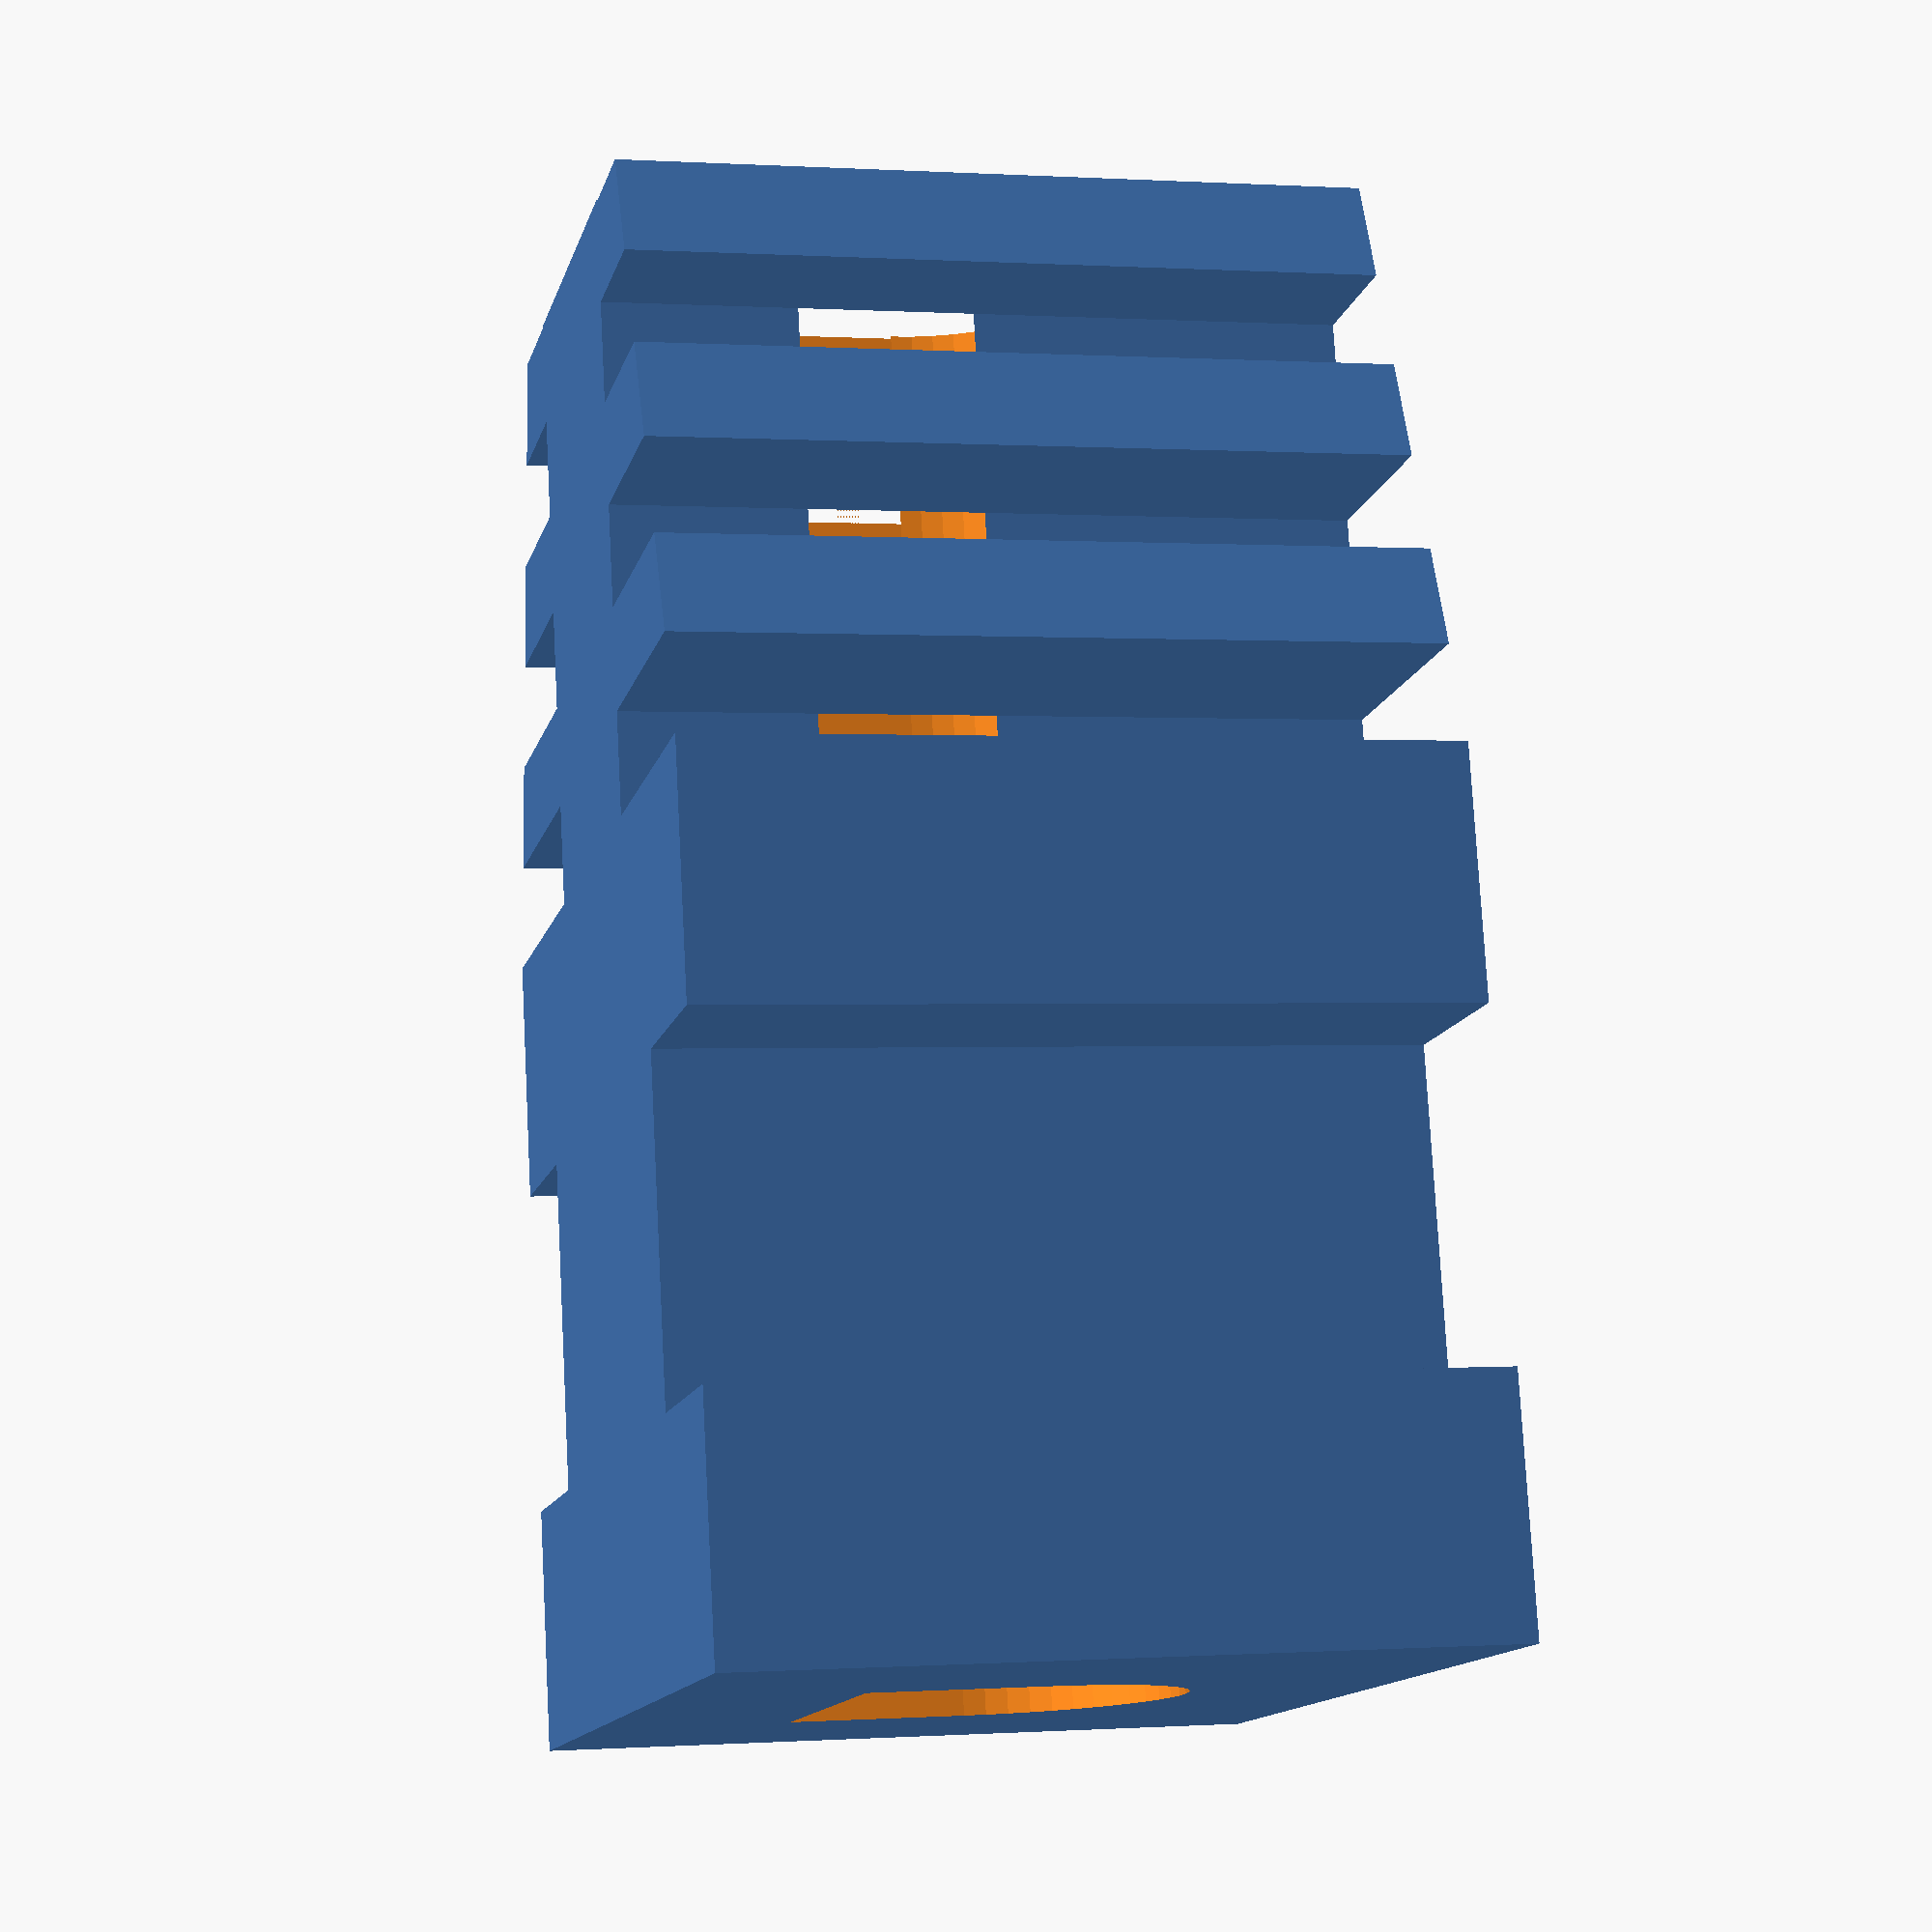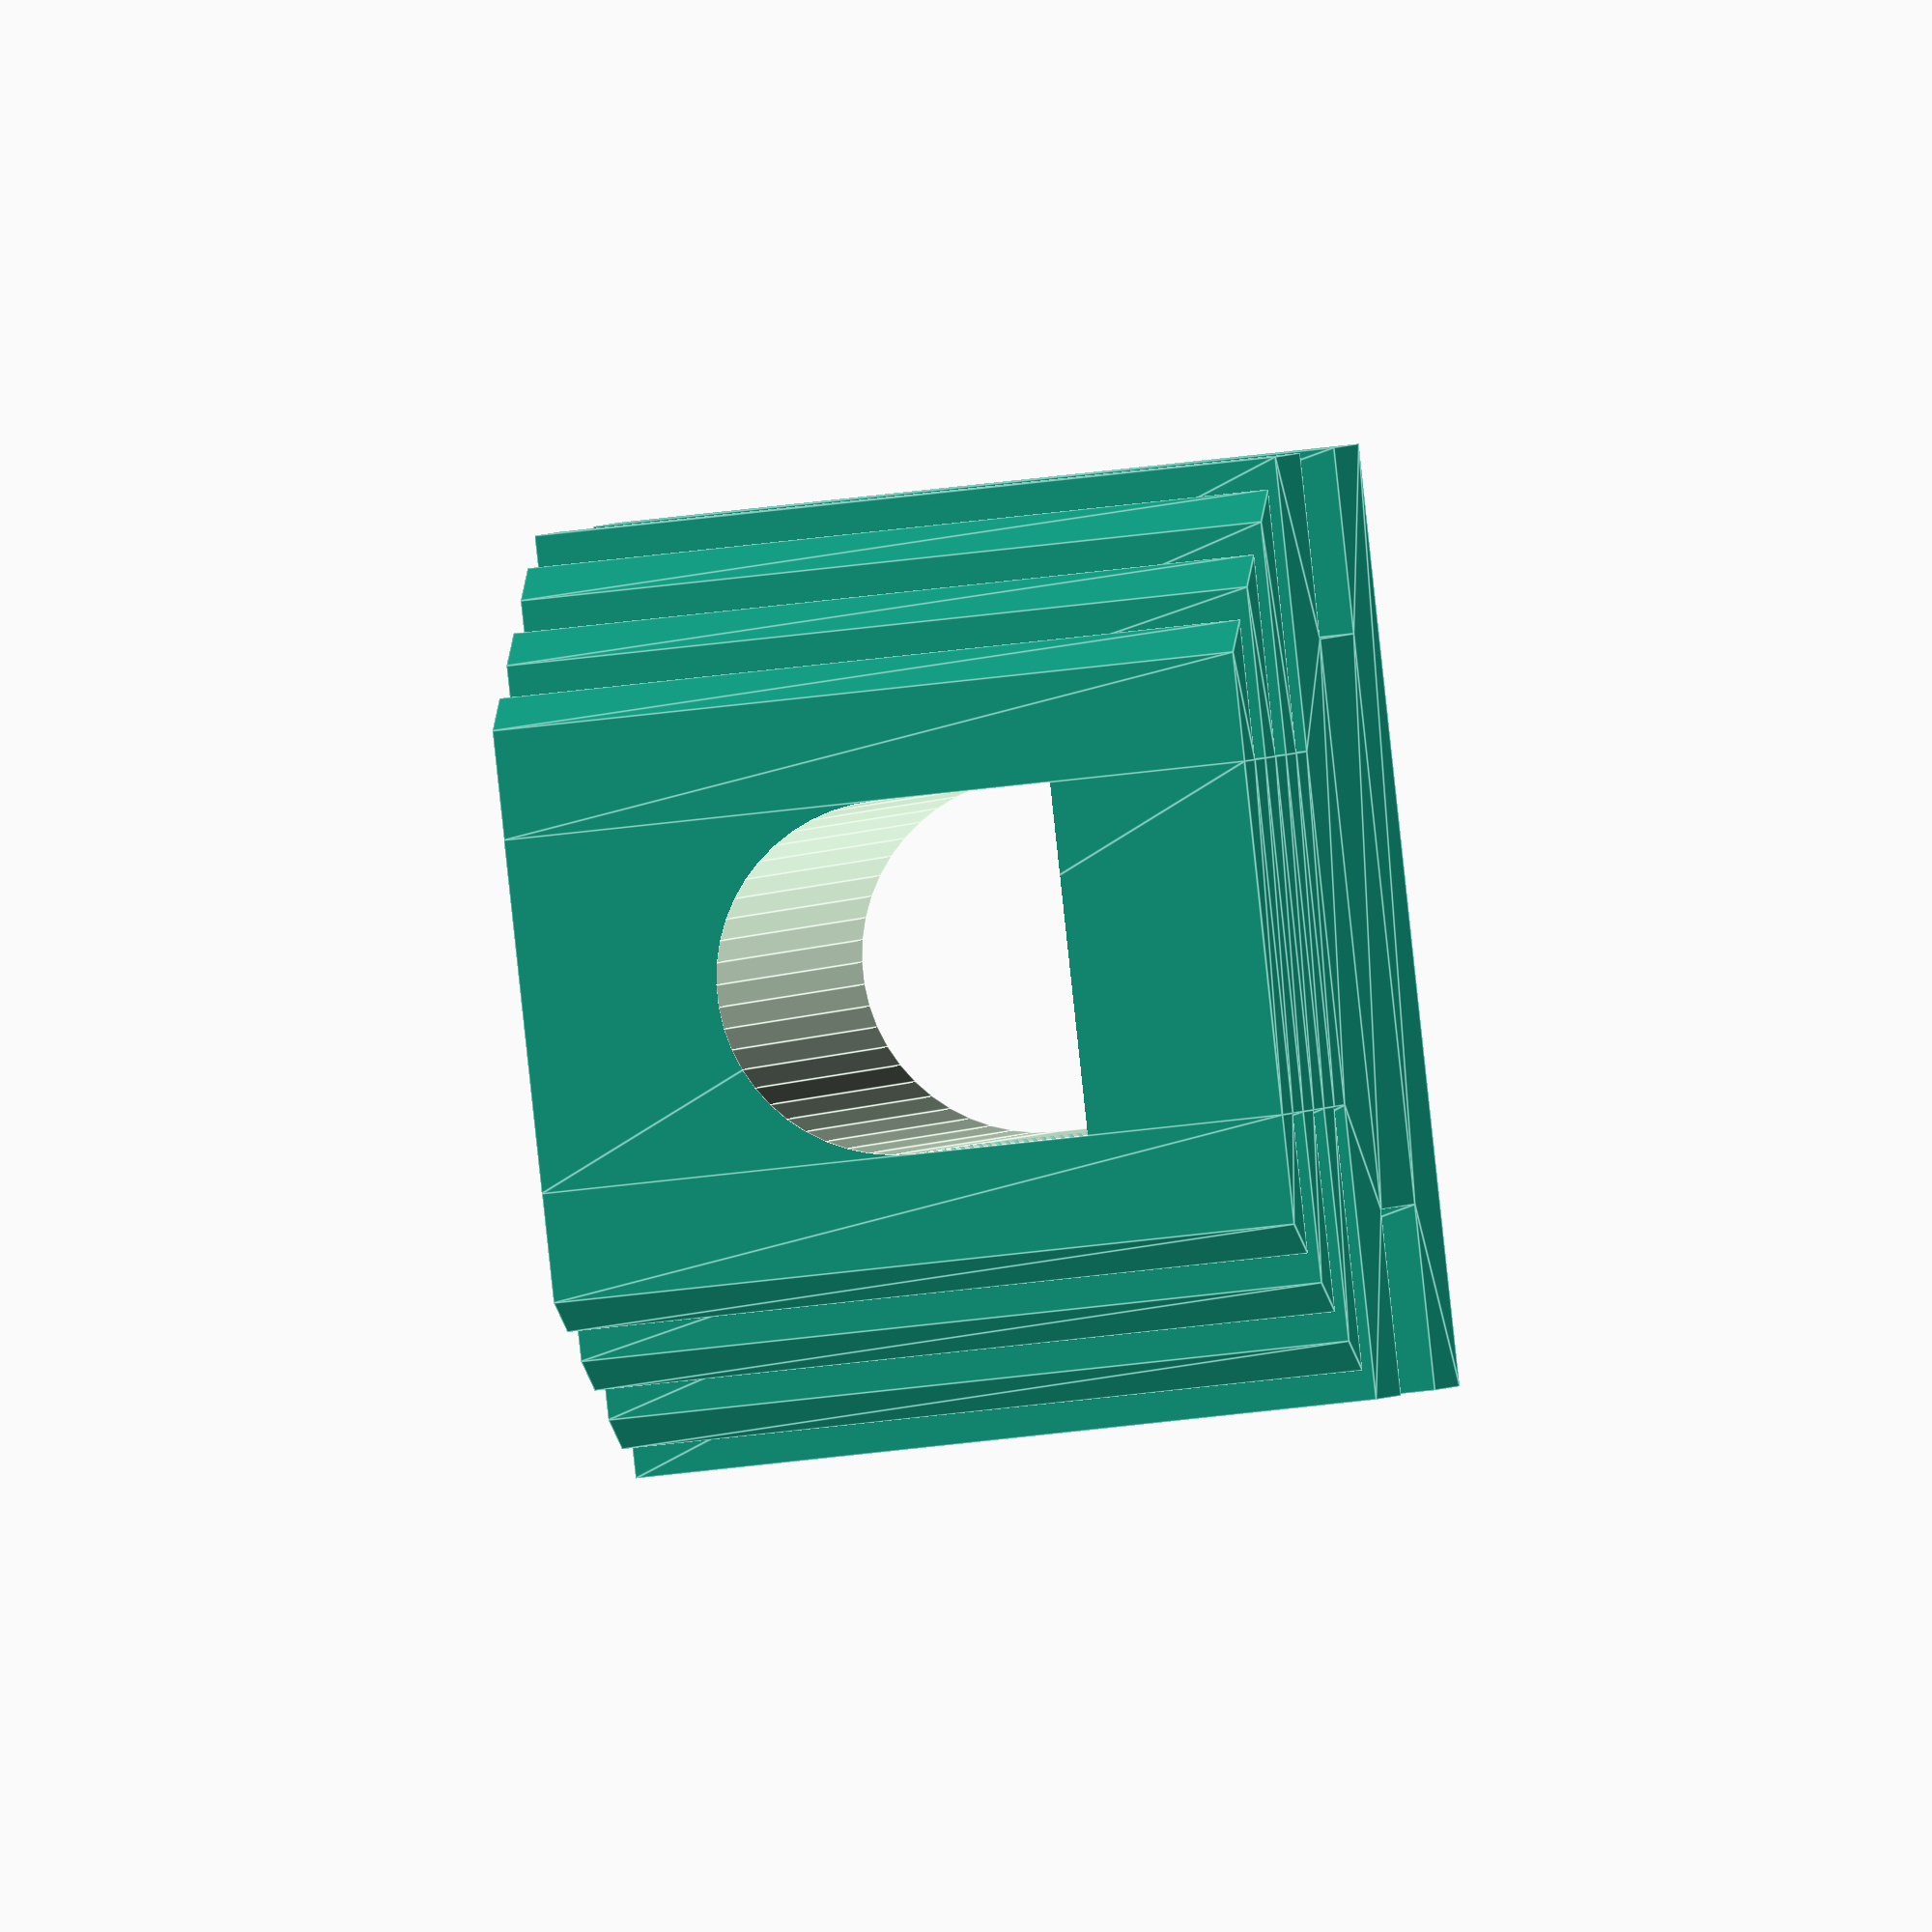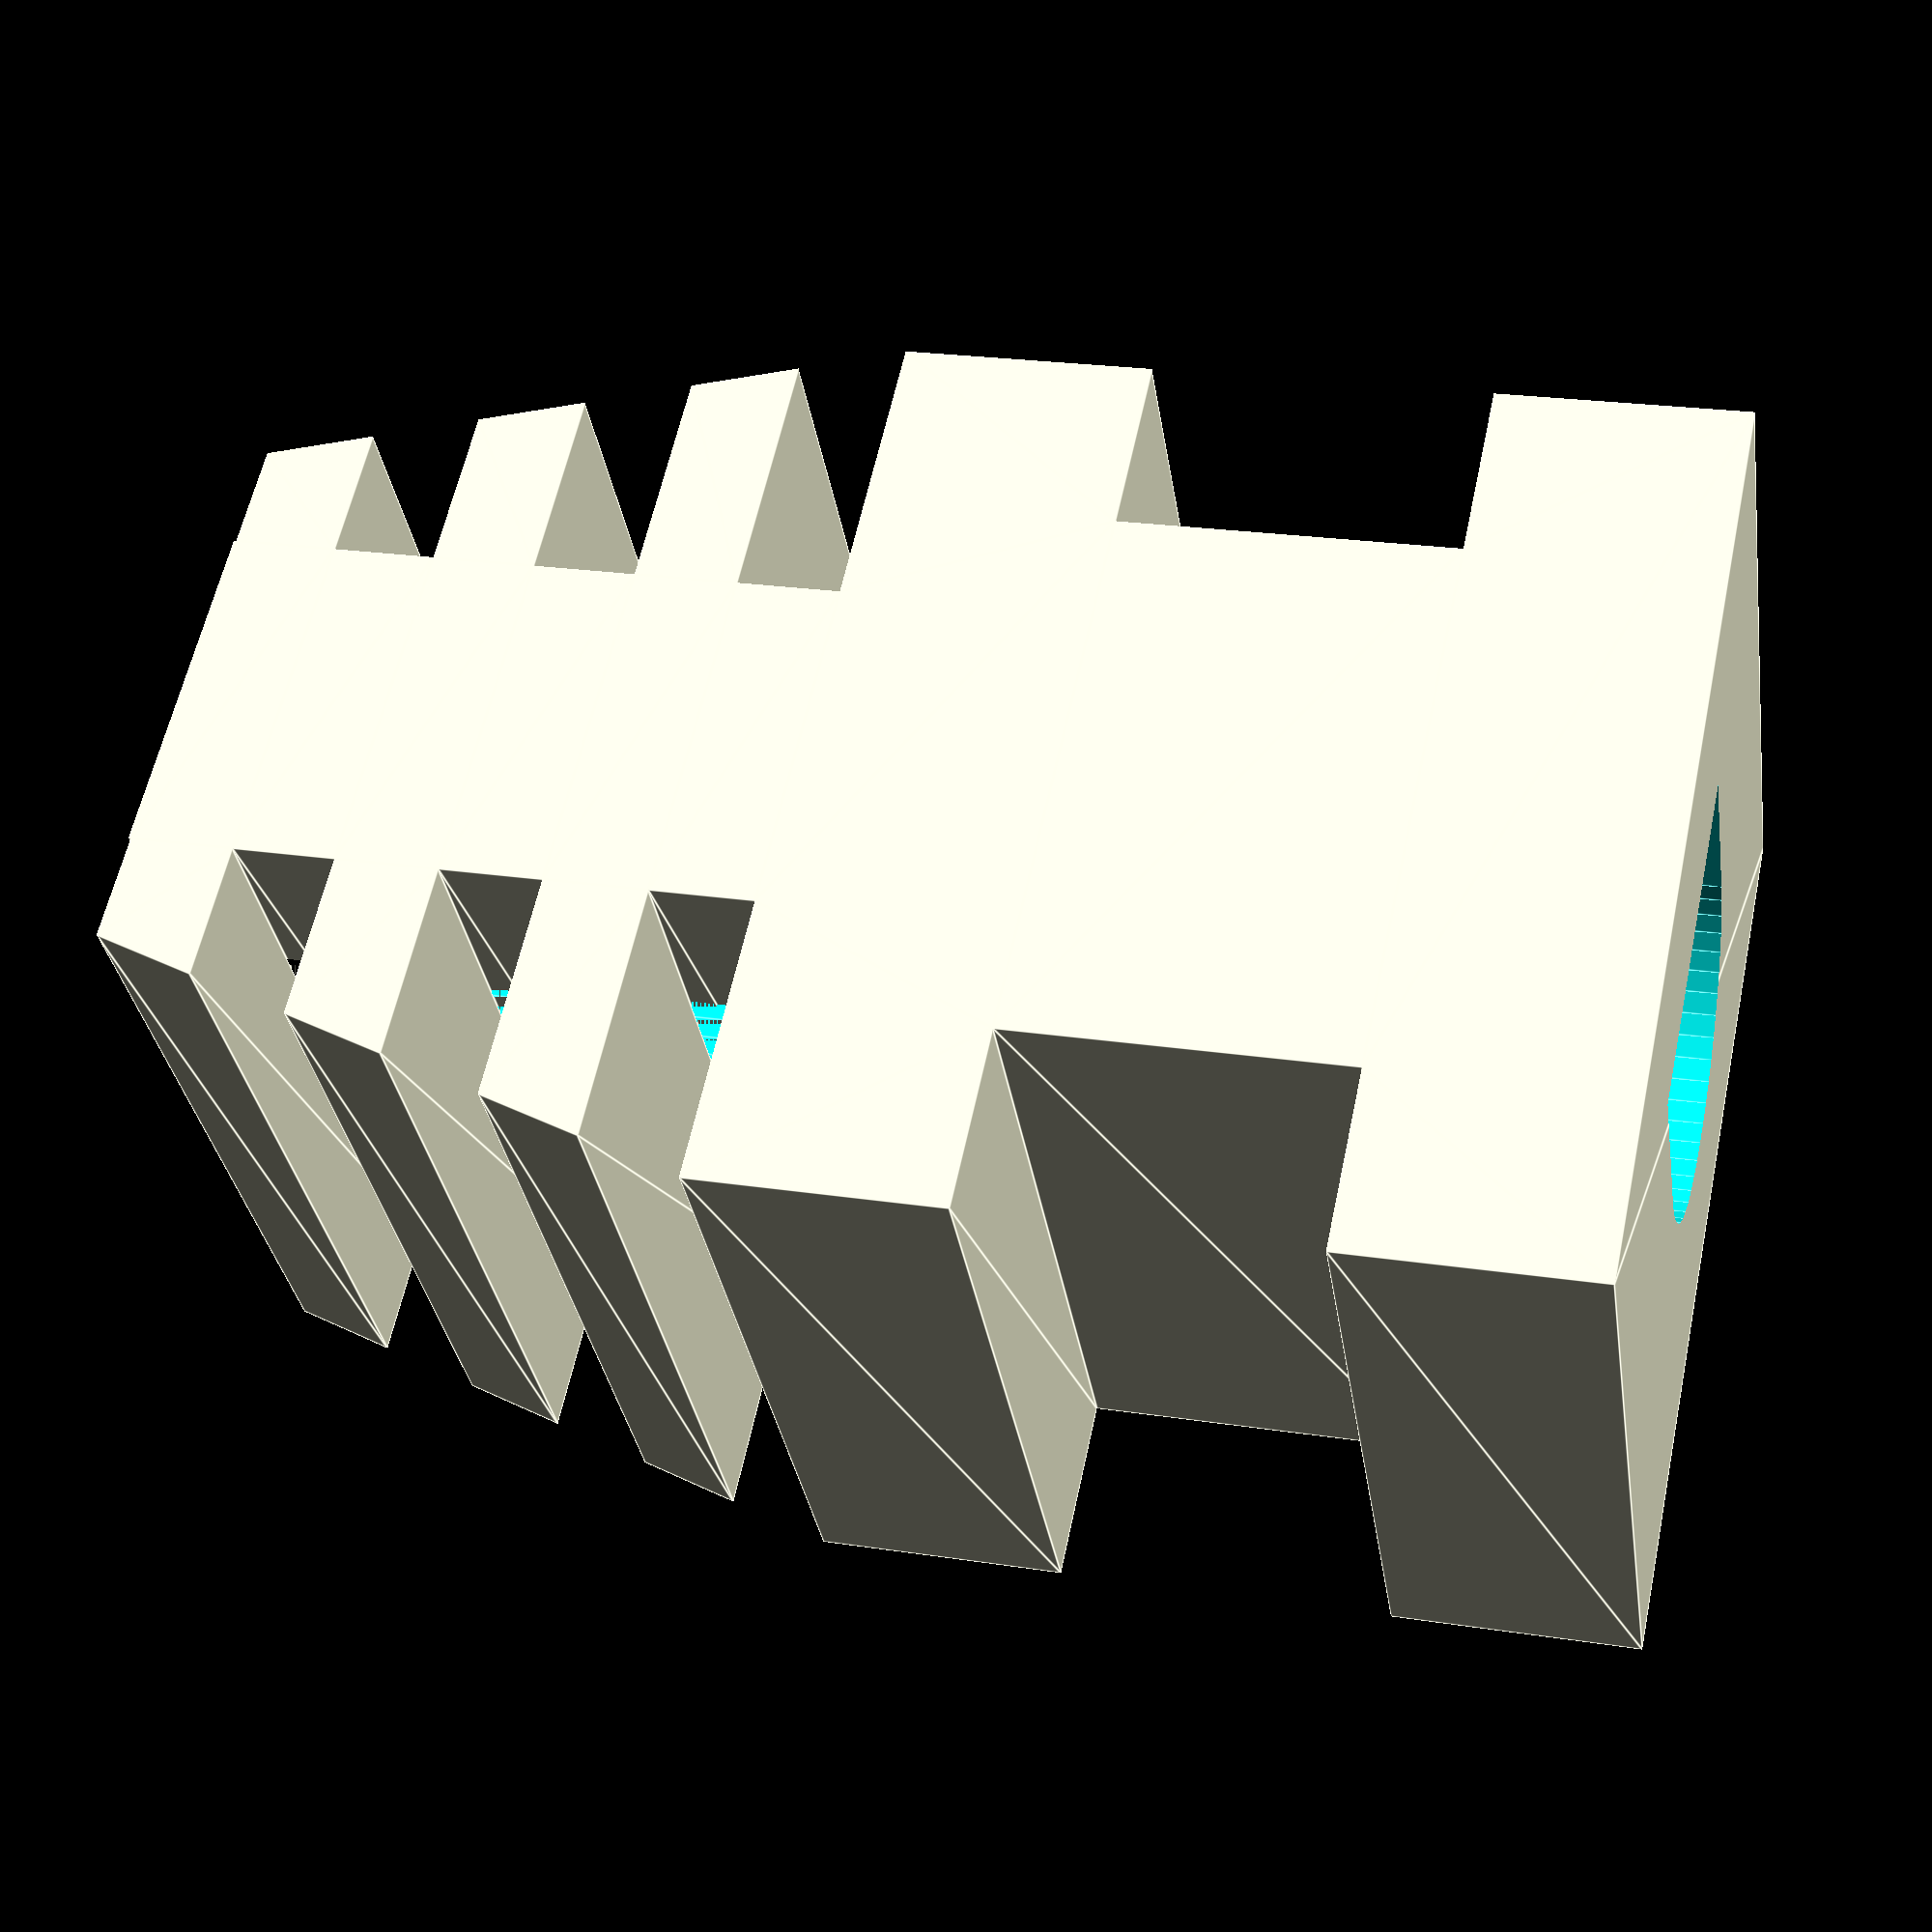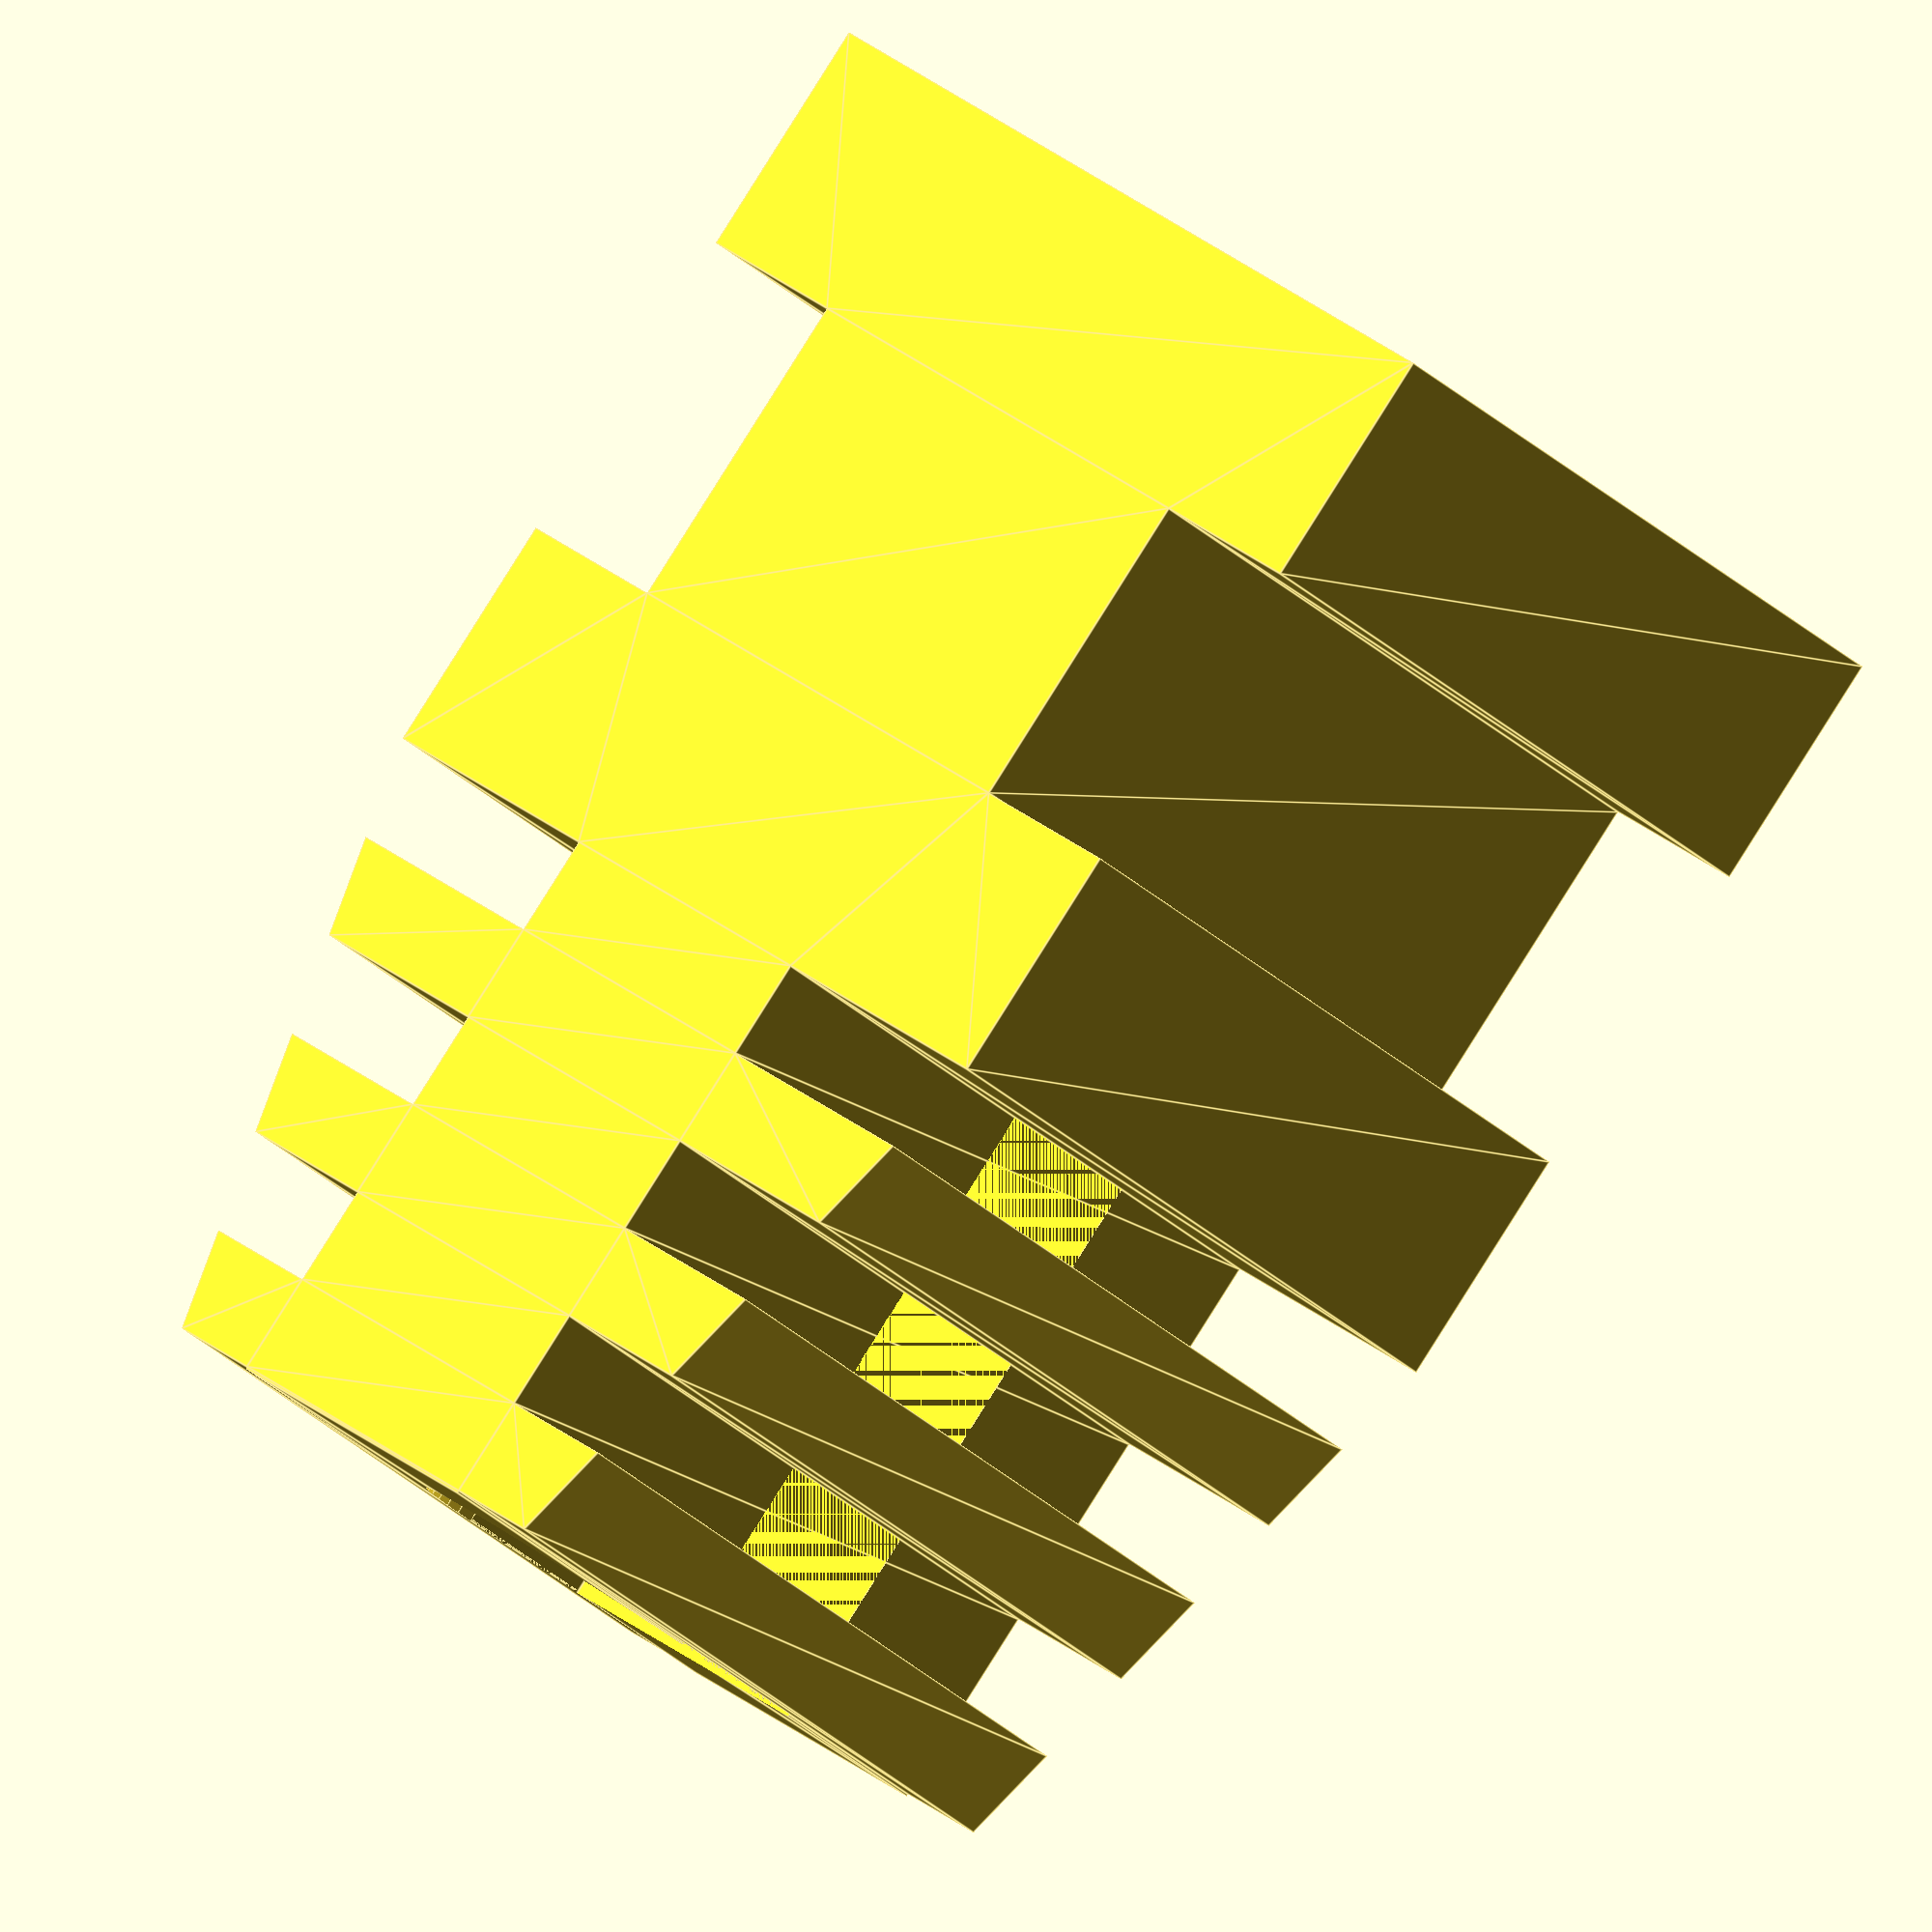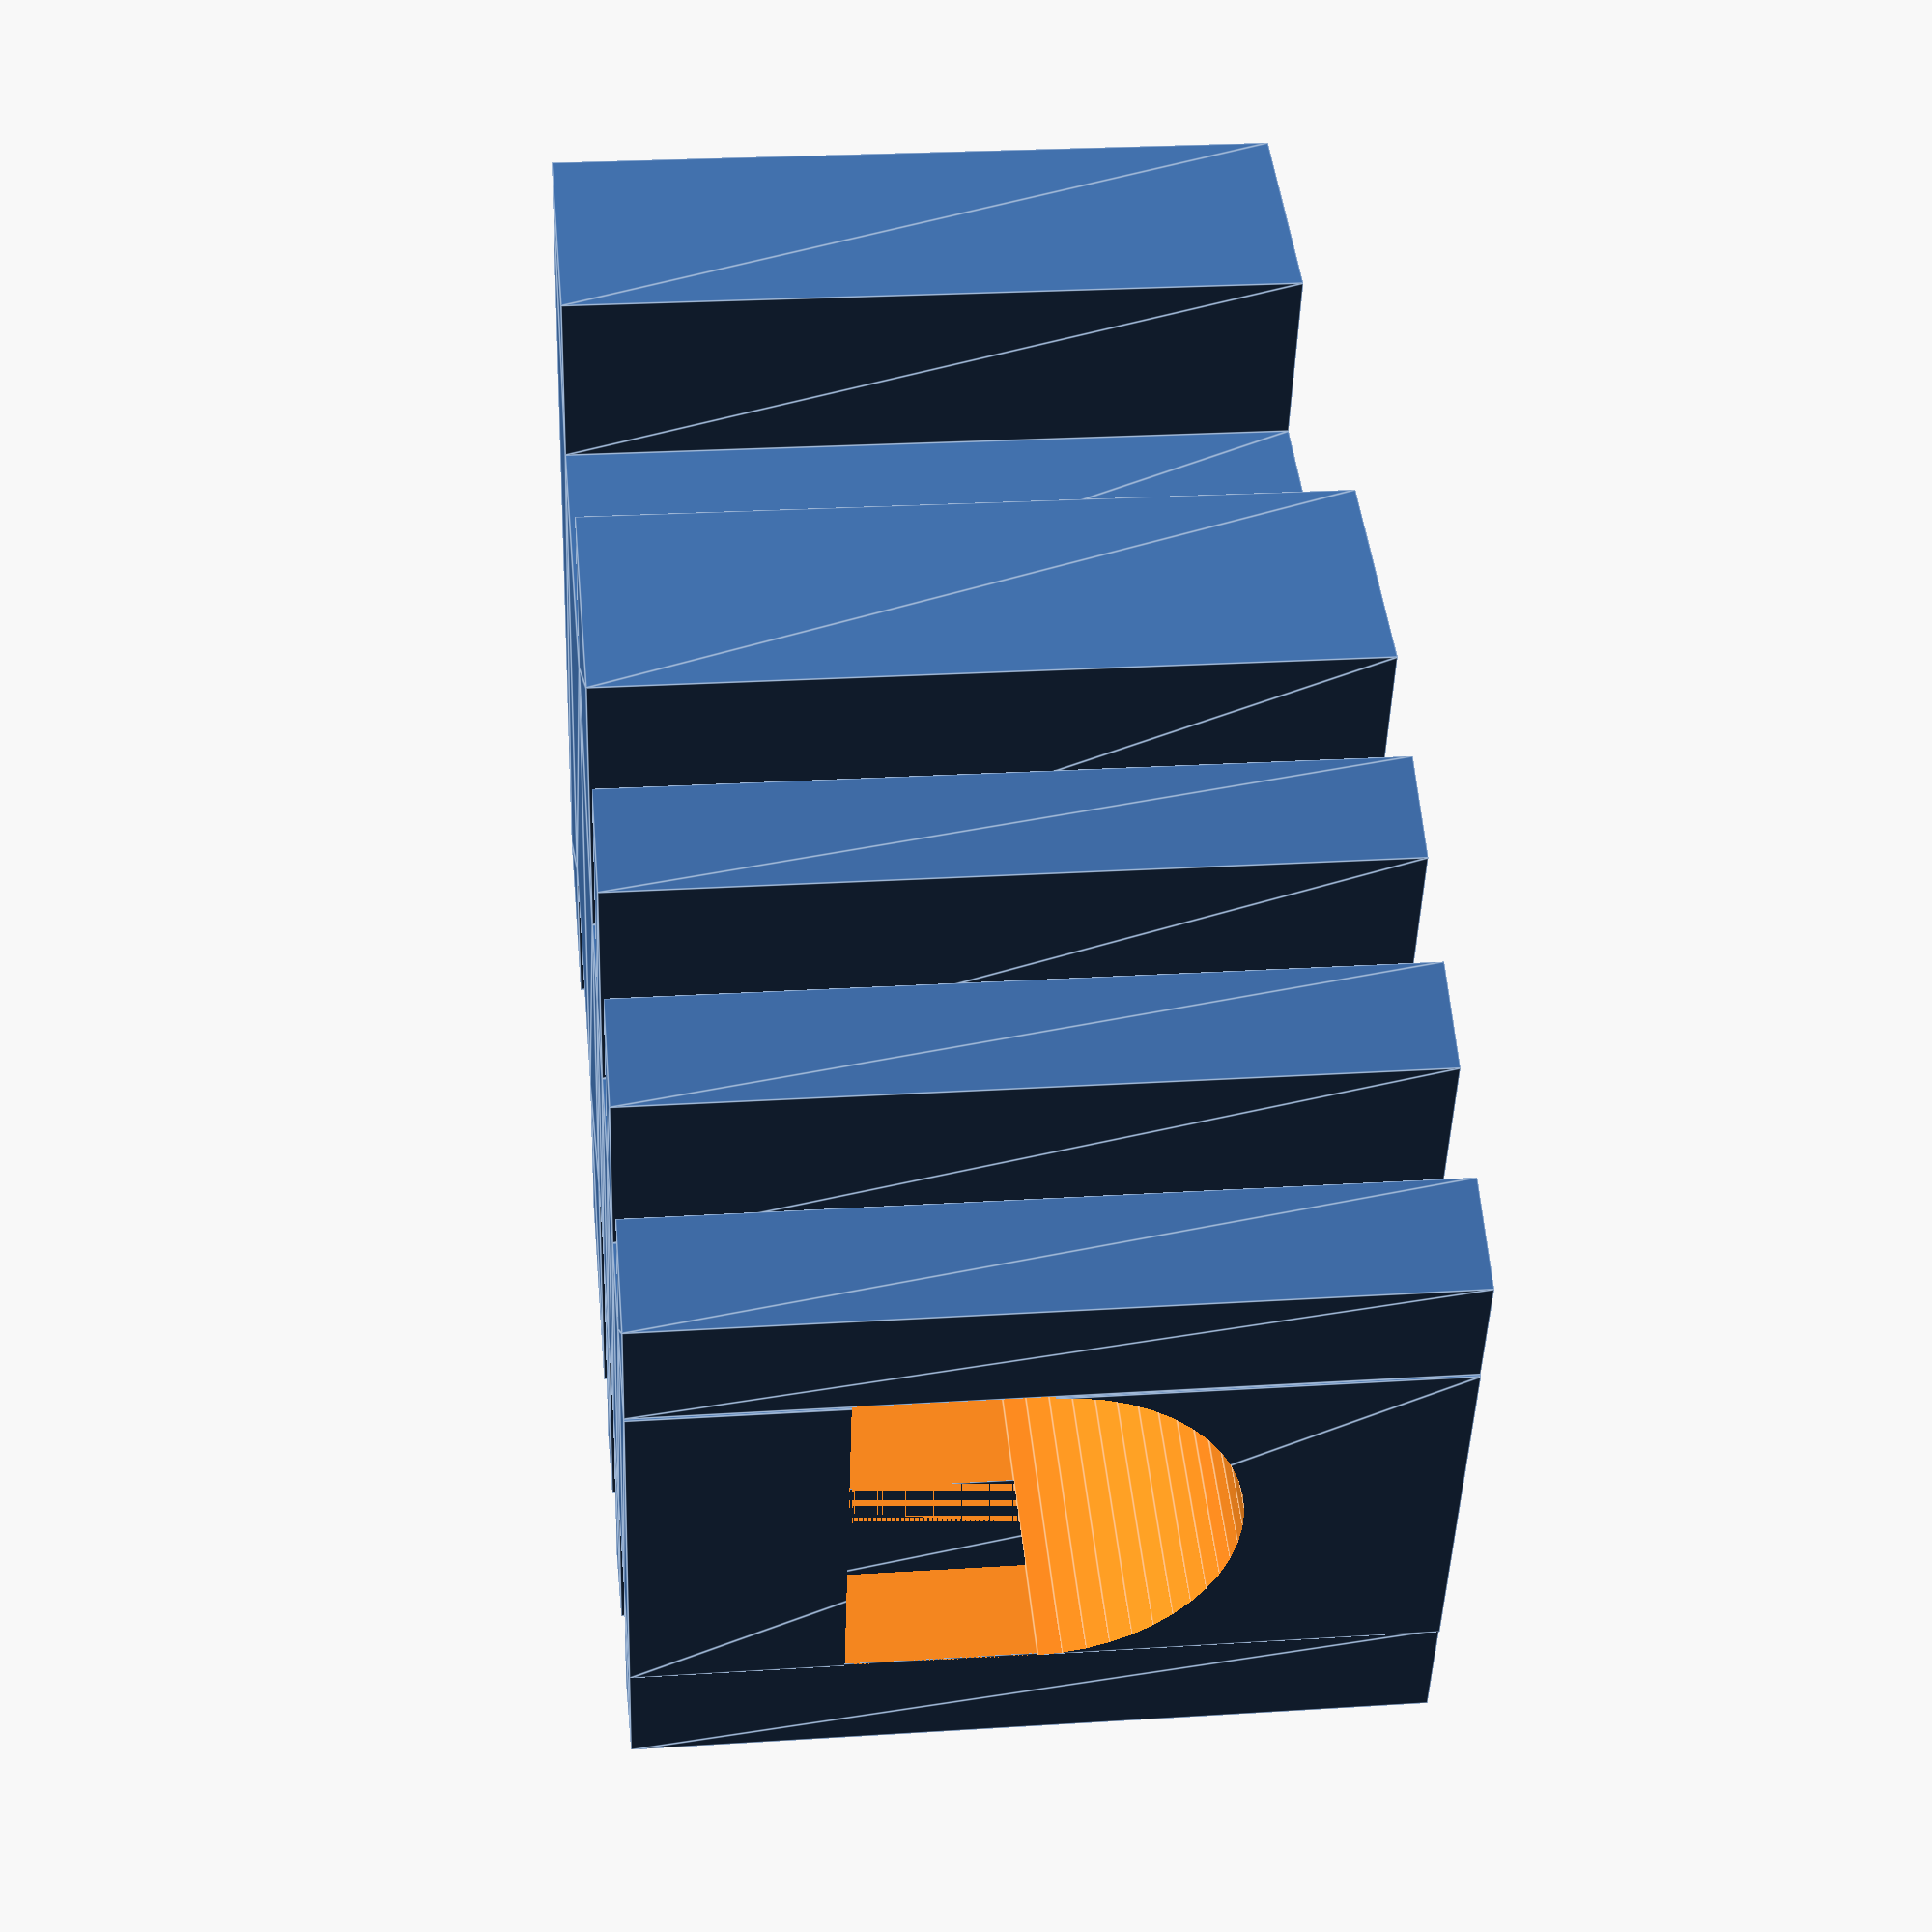
<openscad>
/* H-cable-strain-relief */


cableDia=2.85;
totalHght=6;
cntrWdth=4.6;
outrWdth=7.6;
ripThck=2;
ripSpcng=2.7;
tailLen=5;
sltWdth=0.83;
fudge=0.1;
$fn=50;

ovLen=ripThck*2+ripSpcng;
tailPoly=[[-outrWdth/2,0],[outrWdth/2,0],[cntrWdth/2,-tailLen],[-cntrWdth/2,-tailLen]];

difference(){
  linear_extrude(totalHght,convexity=4){
    difference(){
      union(){
        square([cntrWdth,ovLen],true);
        for (iy=[-1,1])
          translate([0,iy*(ripSpcng+ripThck)/2]) square([outrWdth,ripThck],true);
        //tail
        translate([0,-ovLen/2]) polygon(tailPoly);
      }
      for (i=[0:sltWdth*2:tailLen])
        translate([0,-ovLen/2-sltWdth/2-i]) square([outrWdth,sltWdth],true);
      }
      translate([0,-(ovLen+tailLen)/2]) square([cableDia,tailLen],true);
  }
  translate([0,-ovLen/2-tailLen-fudge/2,totalHght/2]) rotate([-90,0,0]){
    cylinder(d=cableDia,h=ovLen+tailLen+fudge);
    translate([0,-cableDia/4,(ovLen+tailLen+fudge)/2]) cube([cableDia,cableDia/2,ovLen+tailLen+fudge],true);
  }
  }
</openscad>
<views>
elev=179.8 azim=346.9 roll=103.7 proj=p view=wireframe
elev=46.2 azim=43.2 roll=278.4 proj=o view=edges
elev=212.6 azim=282.1 roll=171.5 proj=p view=edges
elev=30.5 azim=318.1 roll=216.9 proj=o view=edges
elev=335.4 azim=289.2 roll=84.0 proj=p view=edges
</views>
